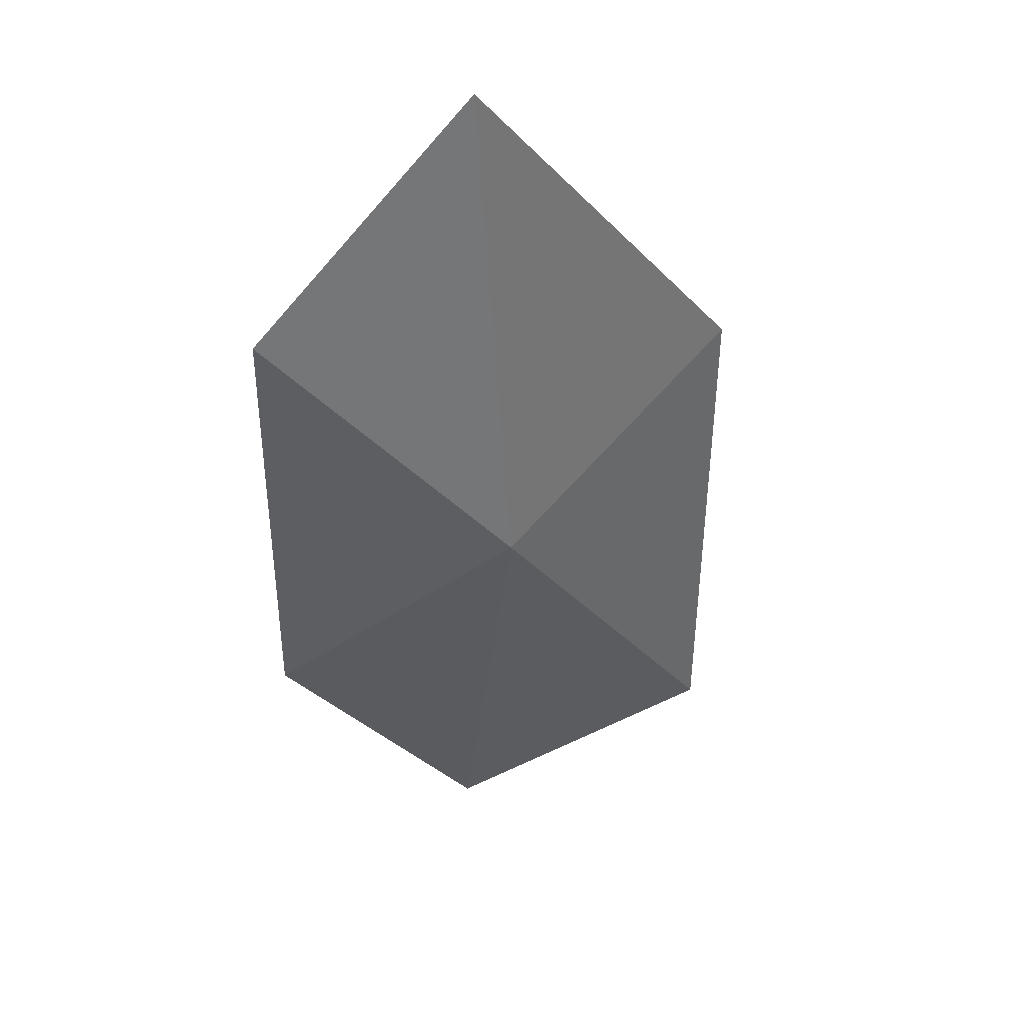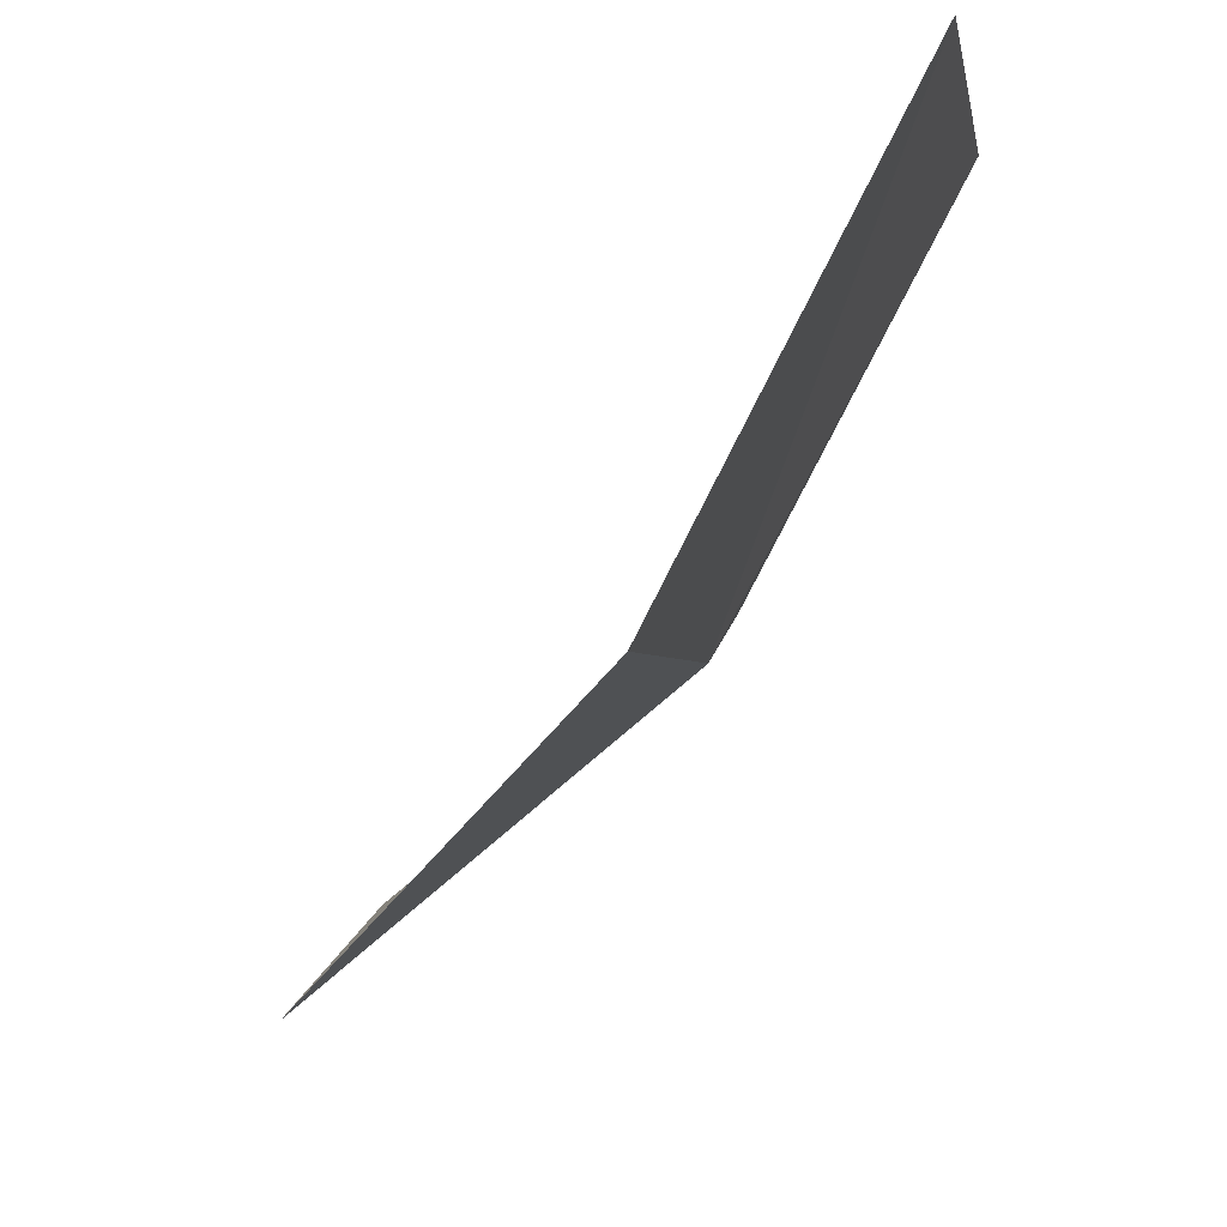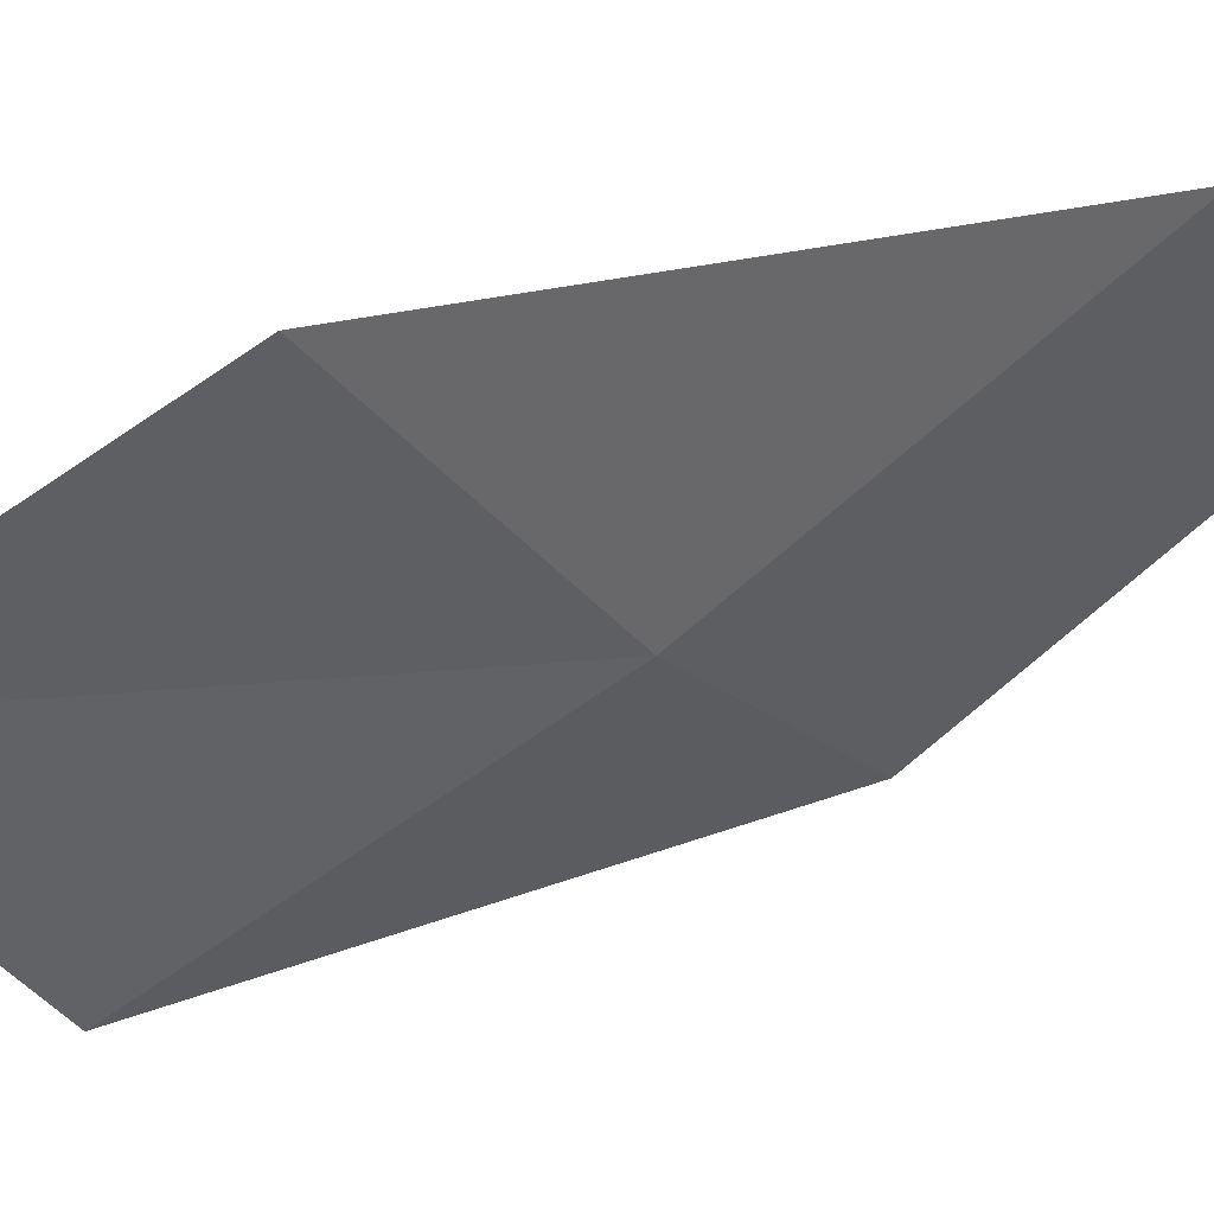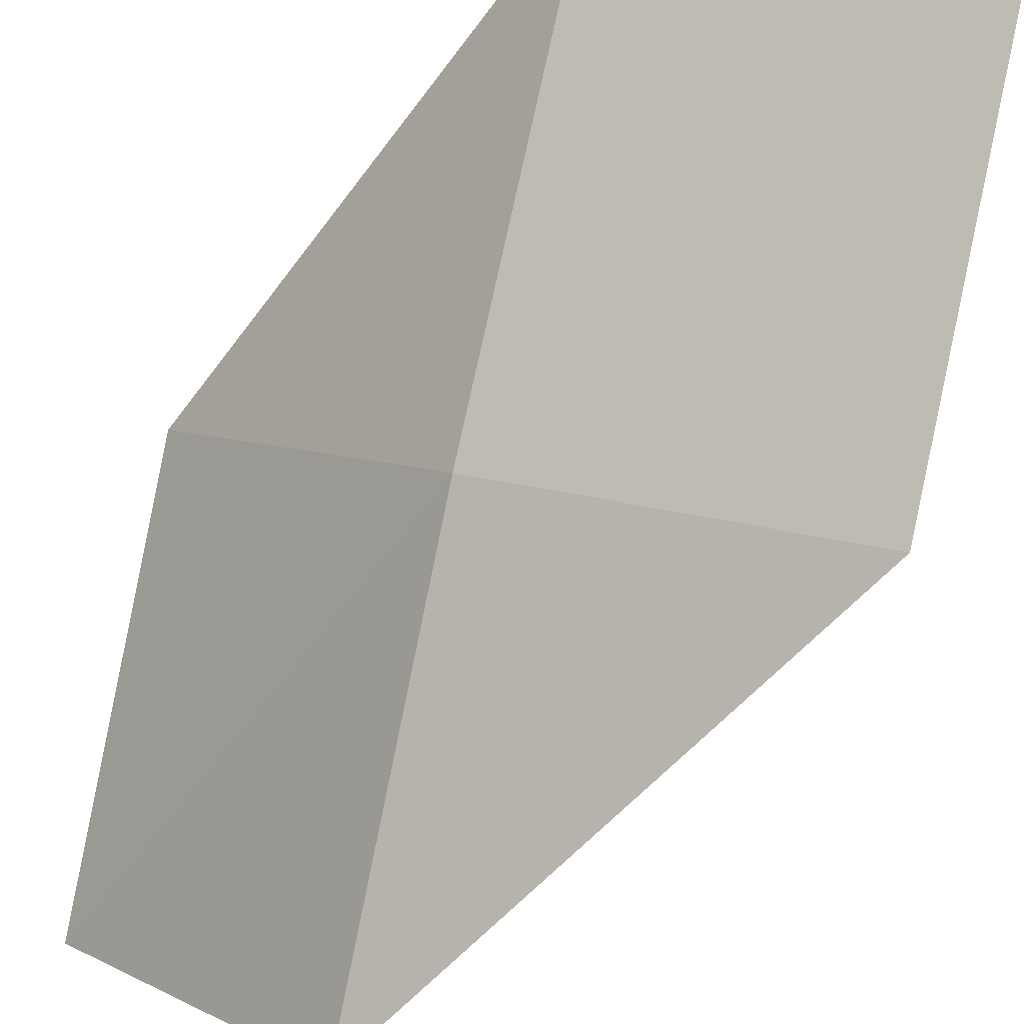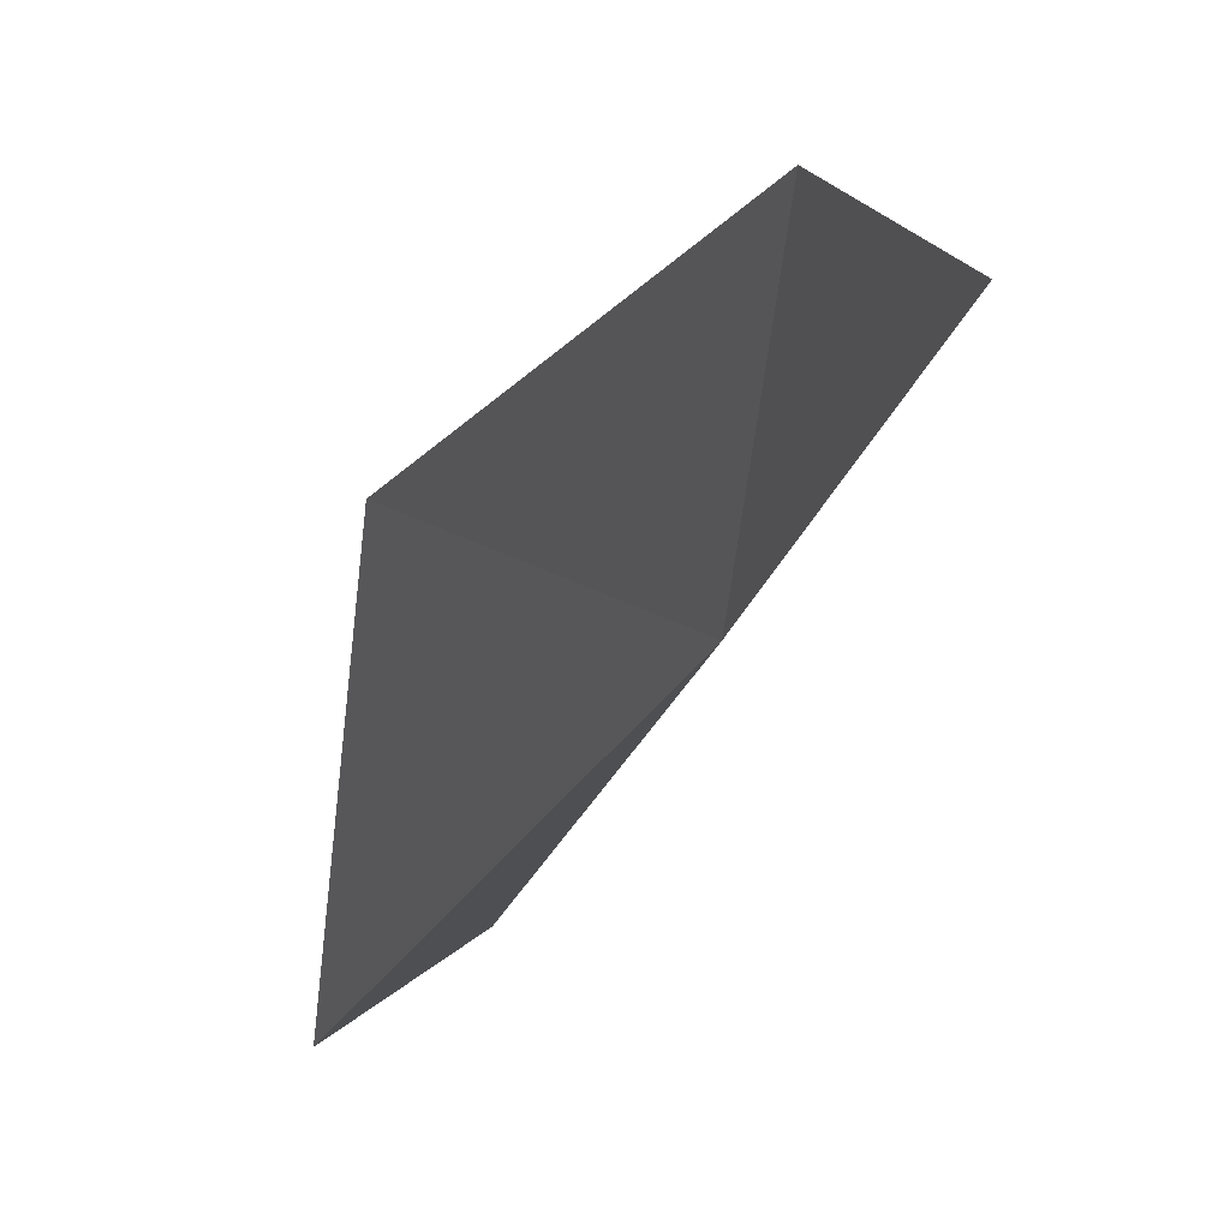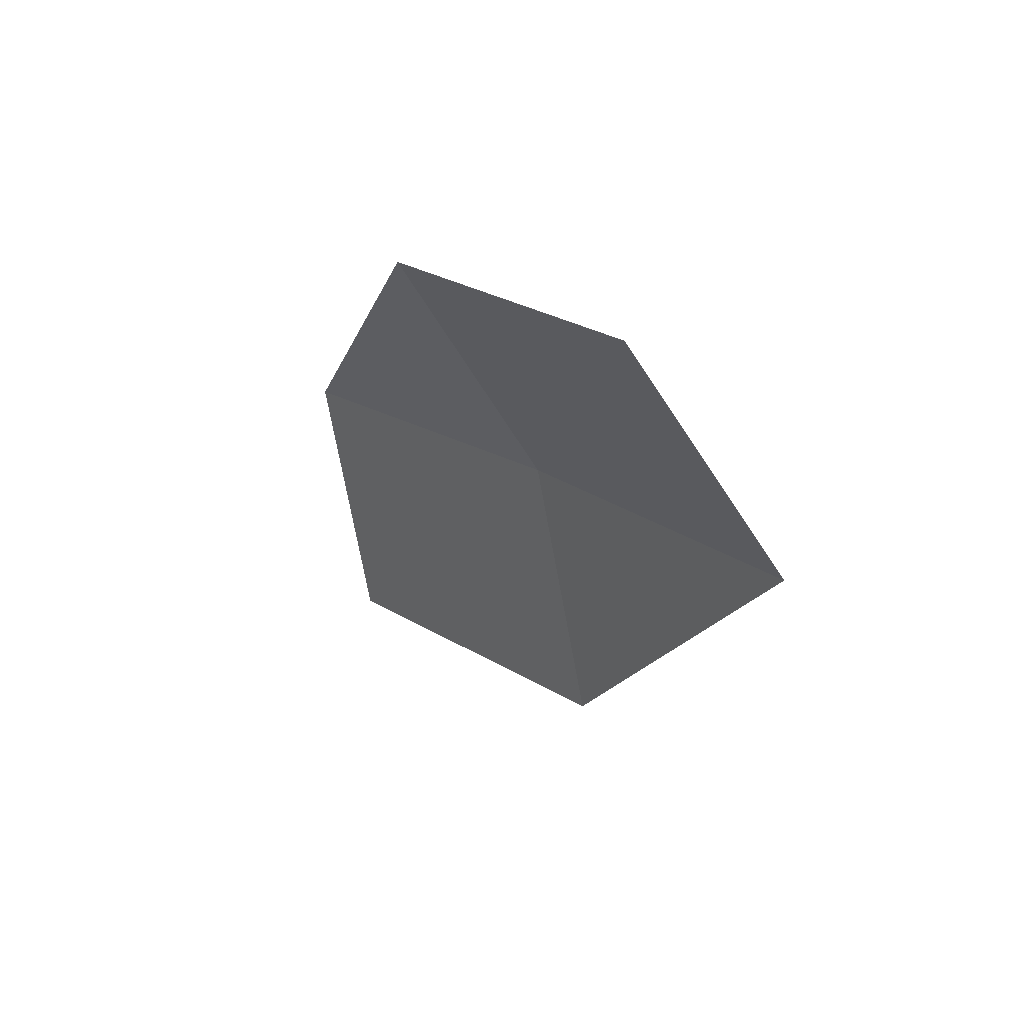
<metadata>
{"format":"obj","ext":"obj","renderer":"f3d","projection":"perspective","resolution":1024,"background":"white","views":[{"elev":74.4,"azim":108.8,"up":"+Y"},{"elev":-37.1,"azim":11.0,"up":"+Z"},{"elev":13.6,"azim":100.4,"up":"+Z"},{"elev":-51.4,"azim":168.5,"up":"+Z"},{"elev":-8.5,"azim":41.0,"up":"+Z"},{"elev":-79.9,"azim":72.7,"up":"+Y"}]}
</metadata>
<code>
v 8.687 3.638 1.884
v 8.367 3.761 1.716
v 8.707 3.244 1.604
v 8.924 3.063 1.873
v 8.906 3.446 2.131
v 8.338 4.127 2.045
v 8.653 4.001 2.2
f 1 3 2
f 1 4 3
f 1 5 4
f 1 2 6
f 1 6 7
f 1 7 5

</code>
